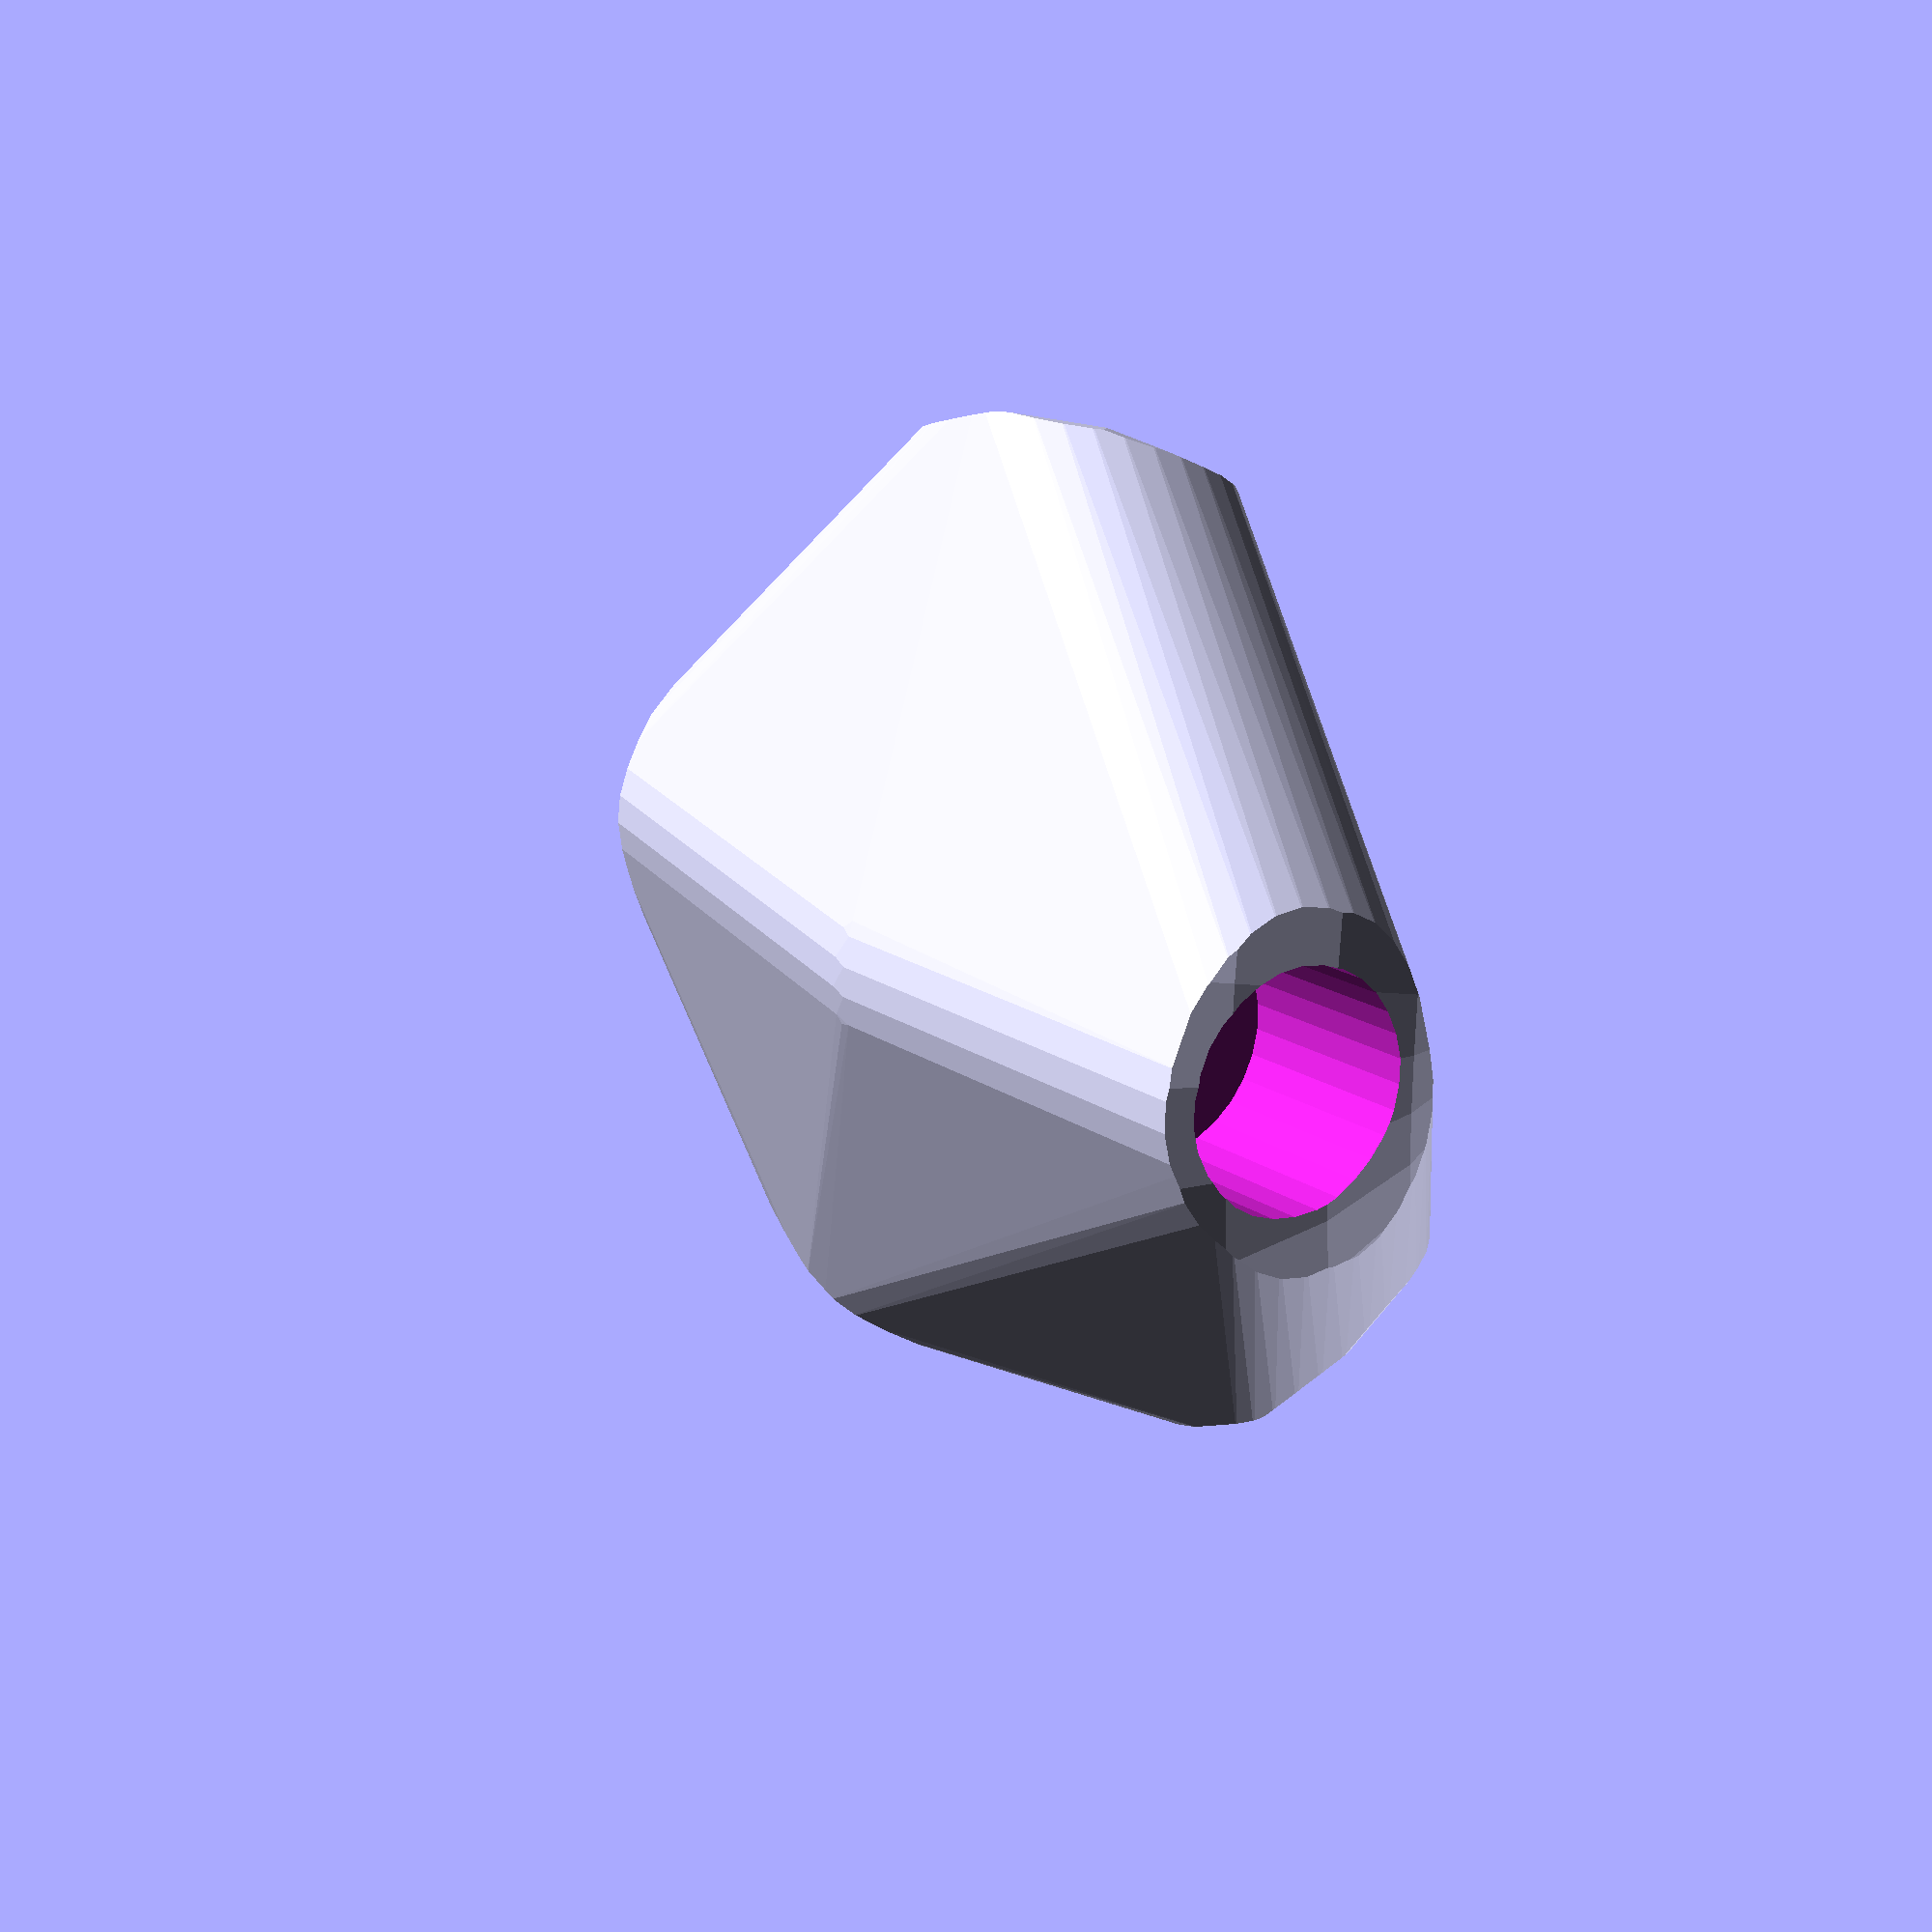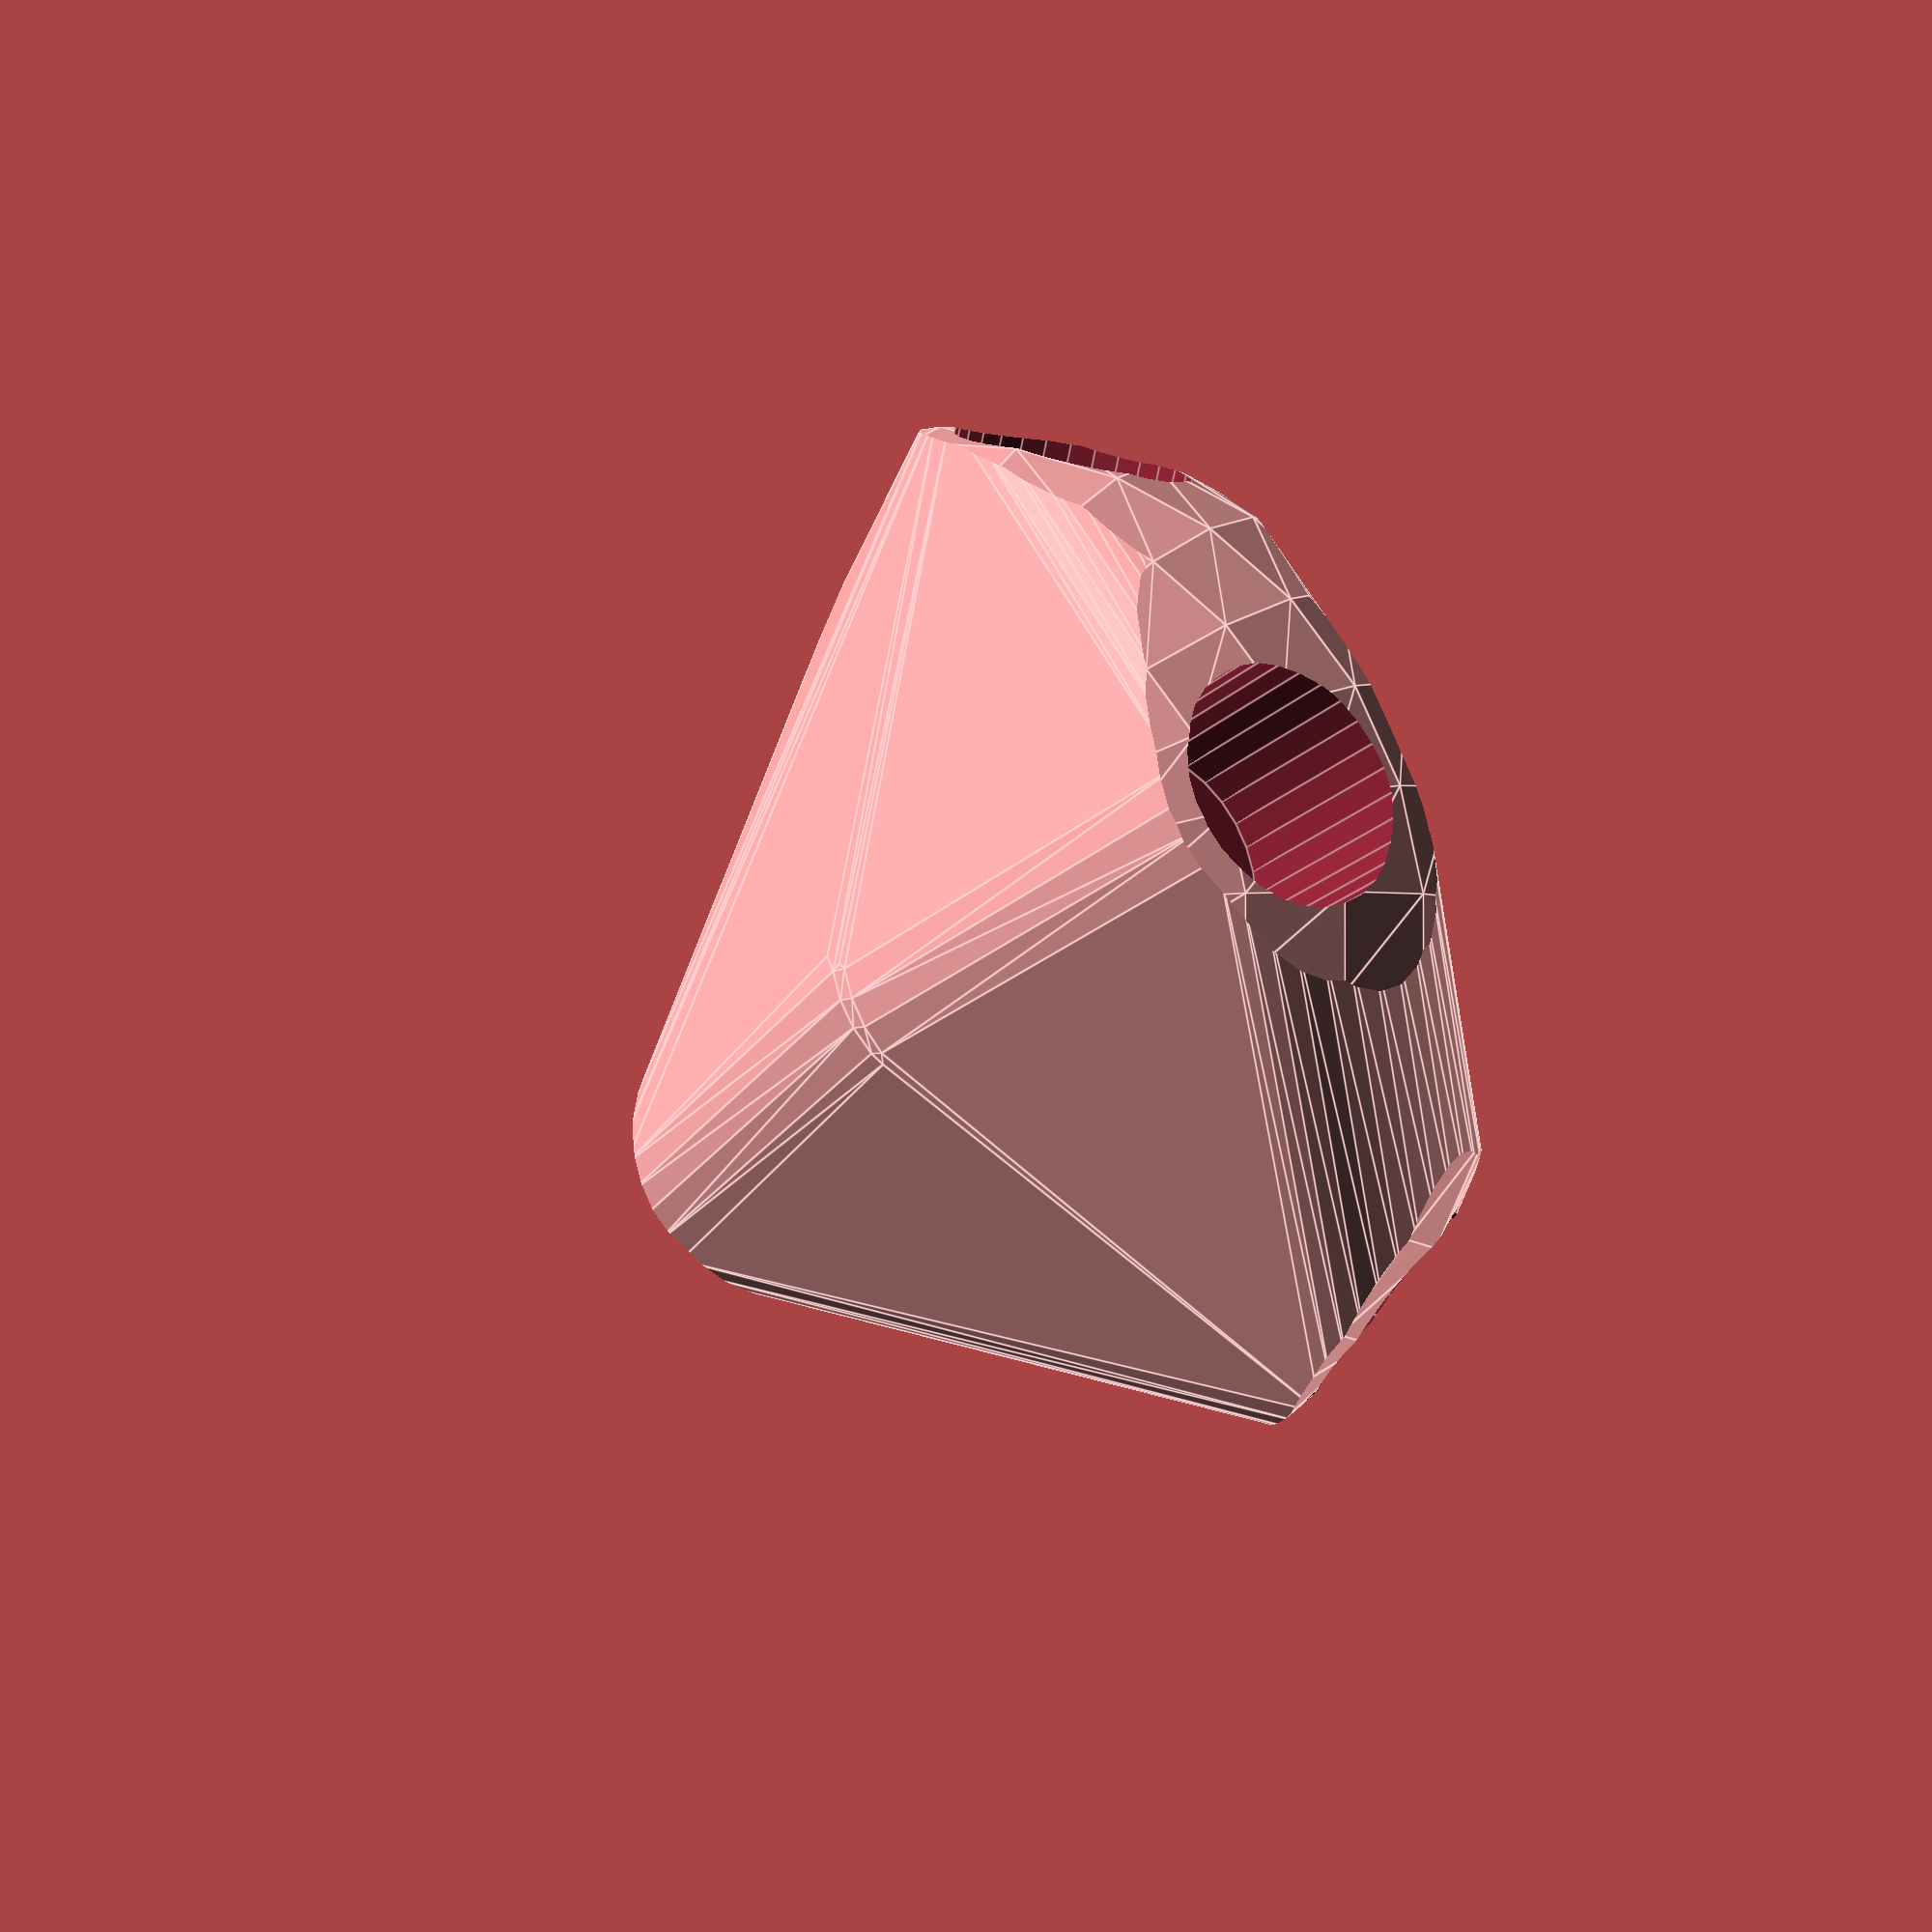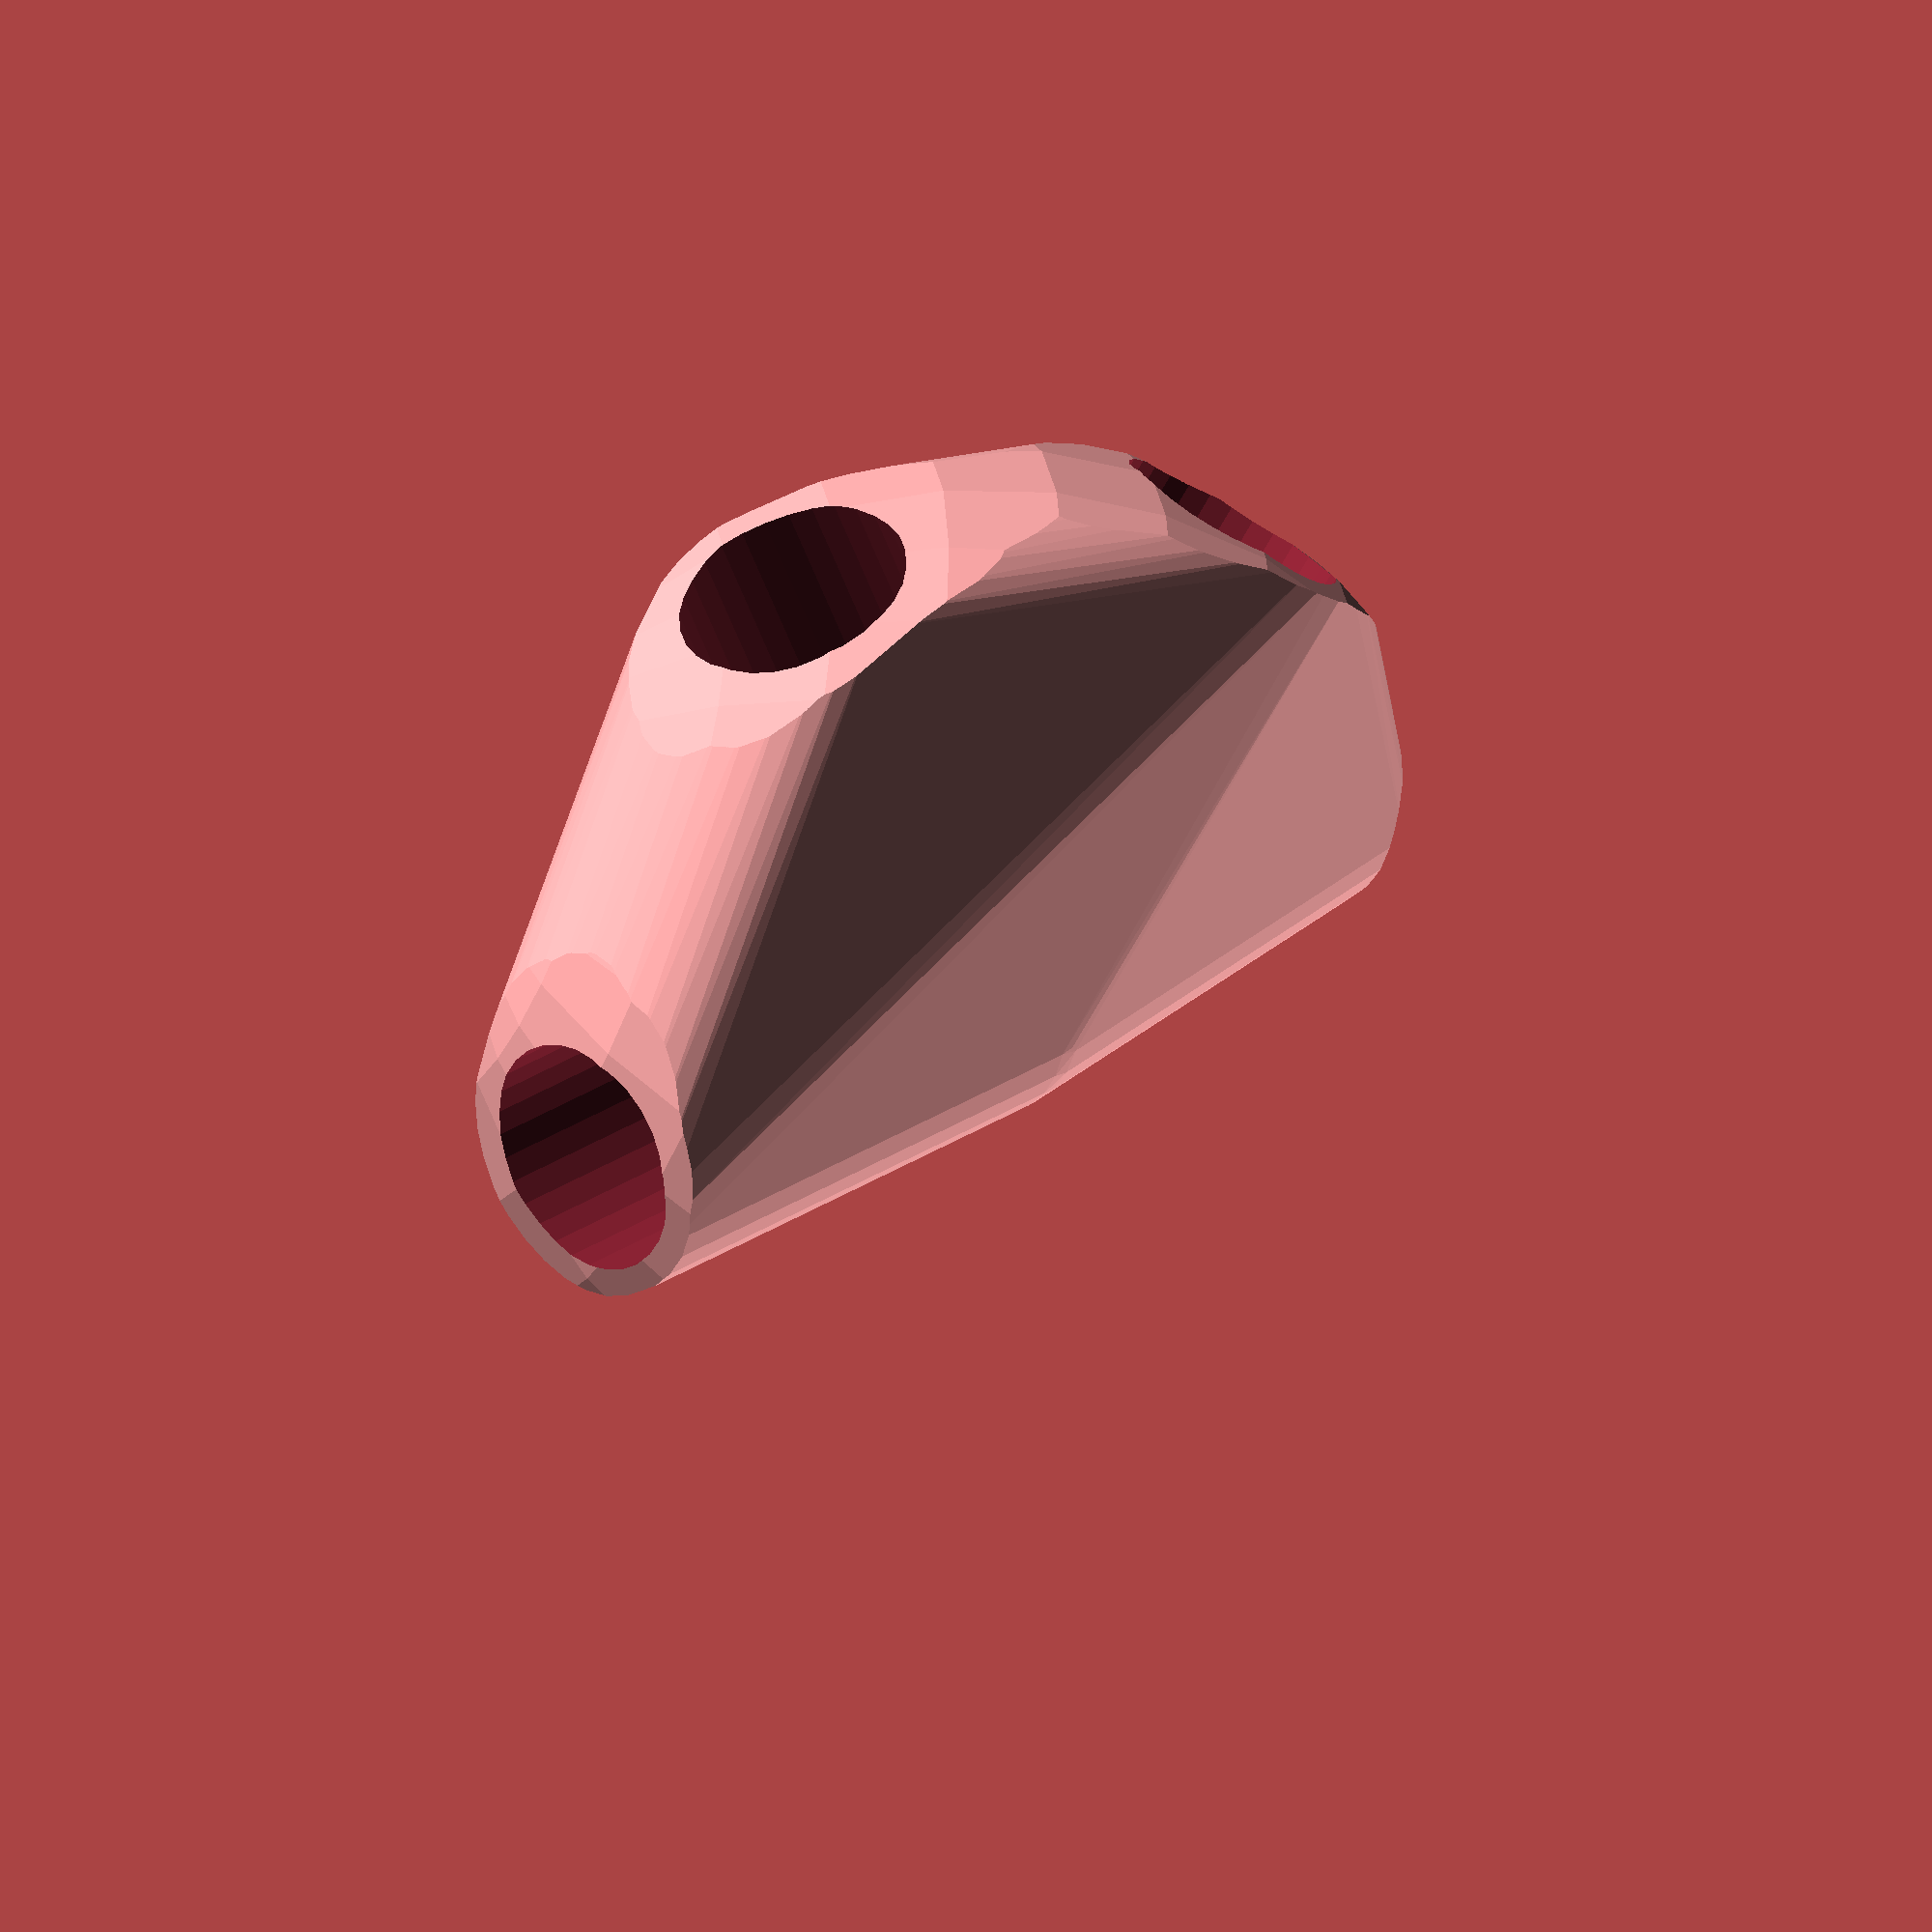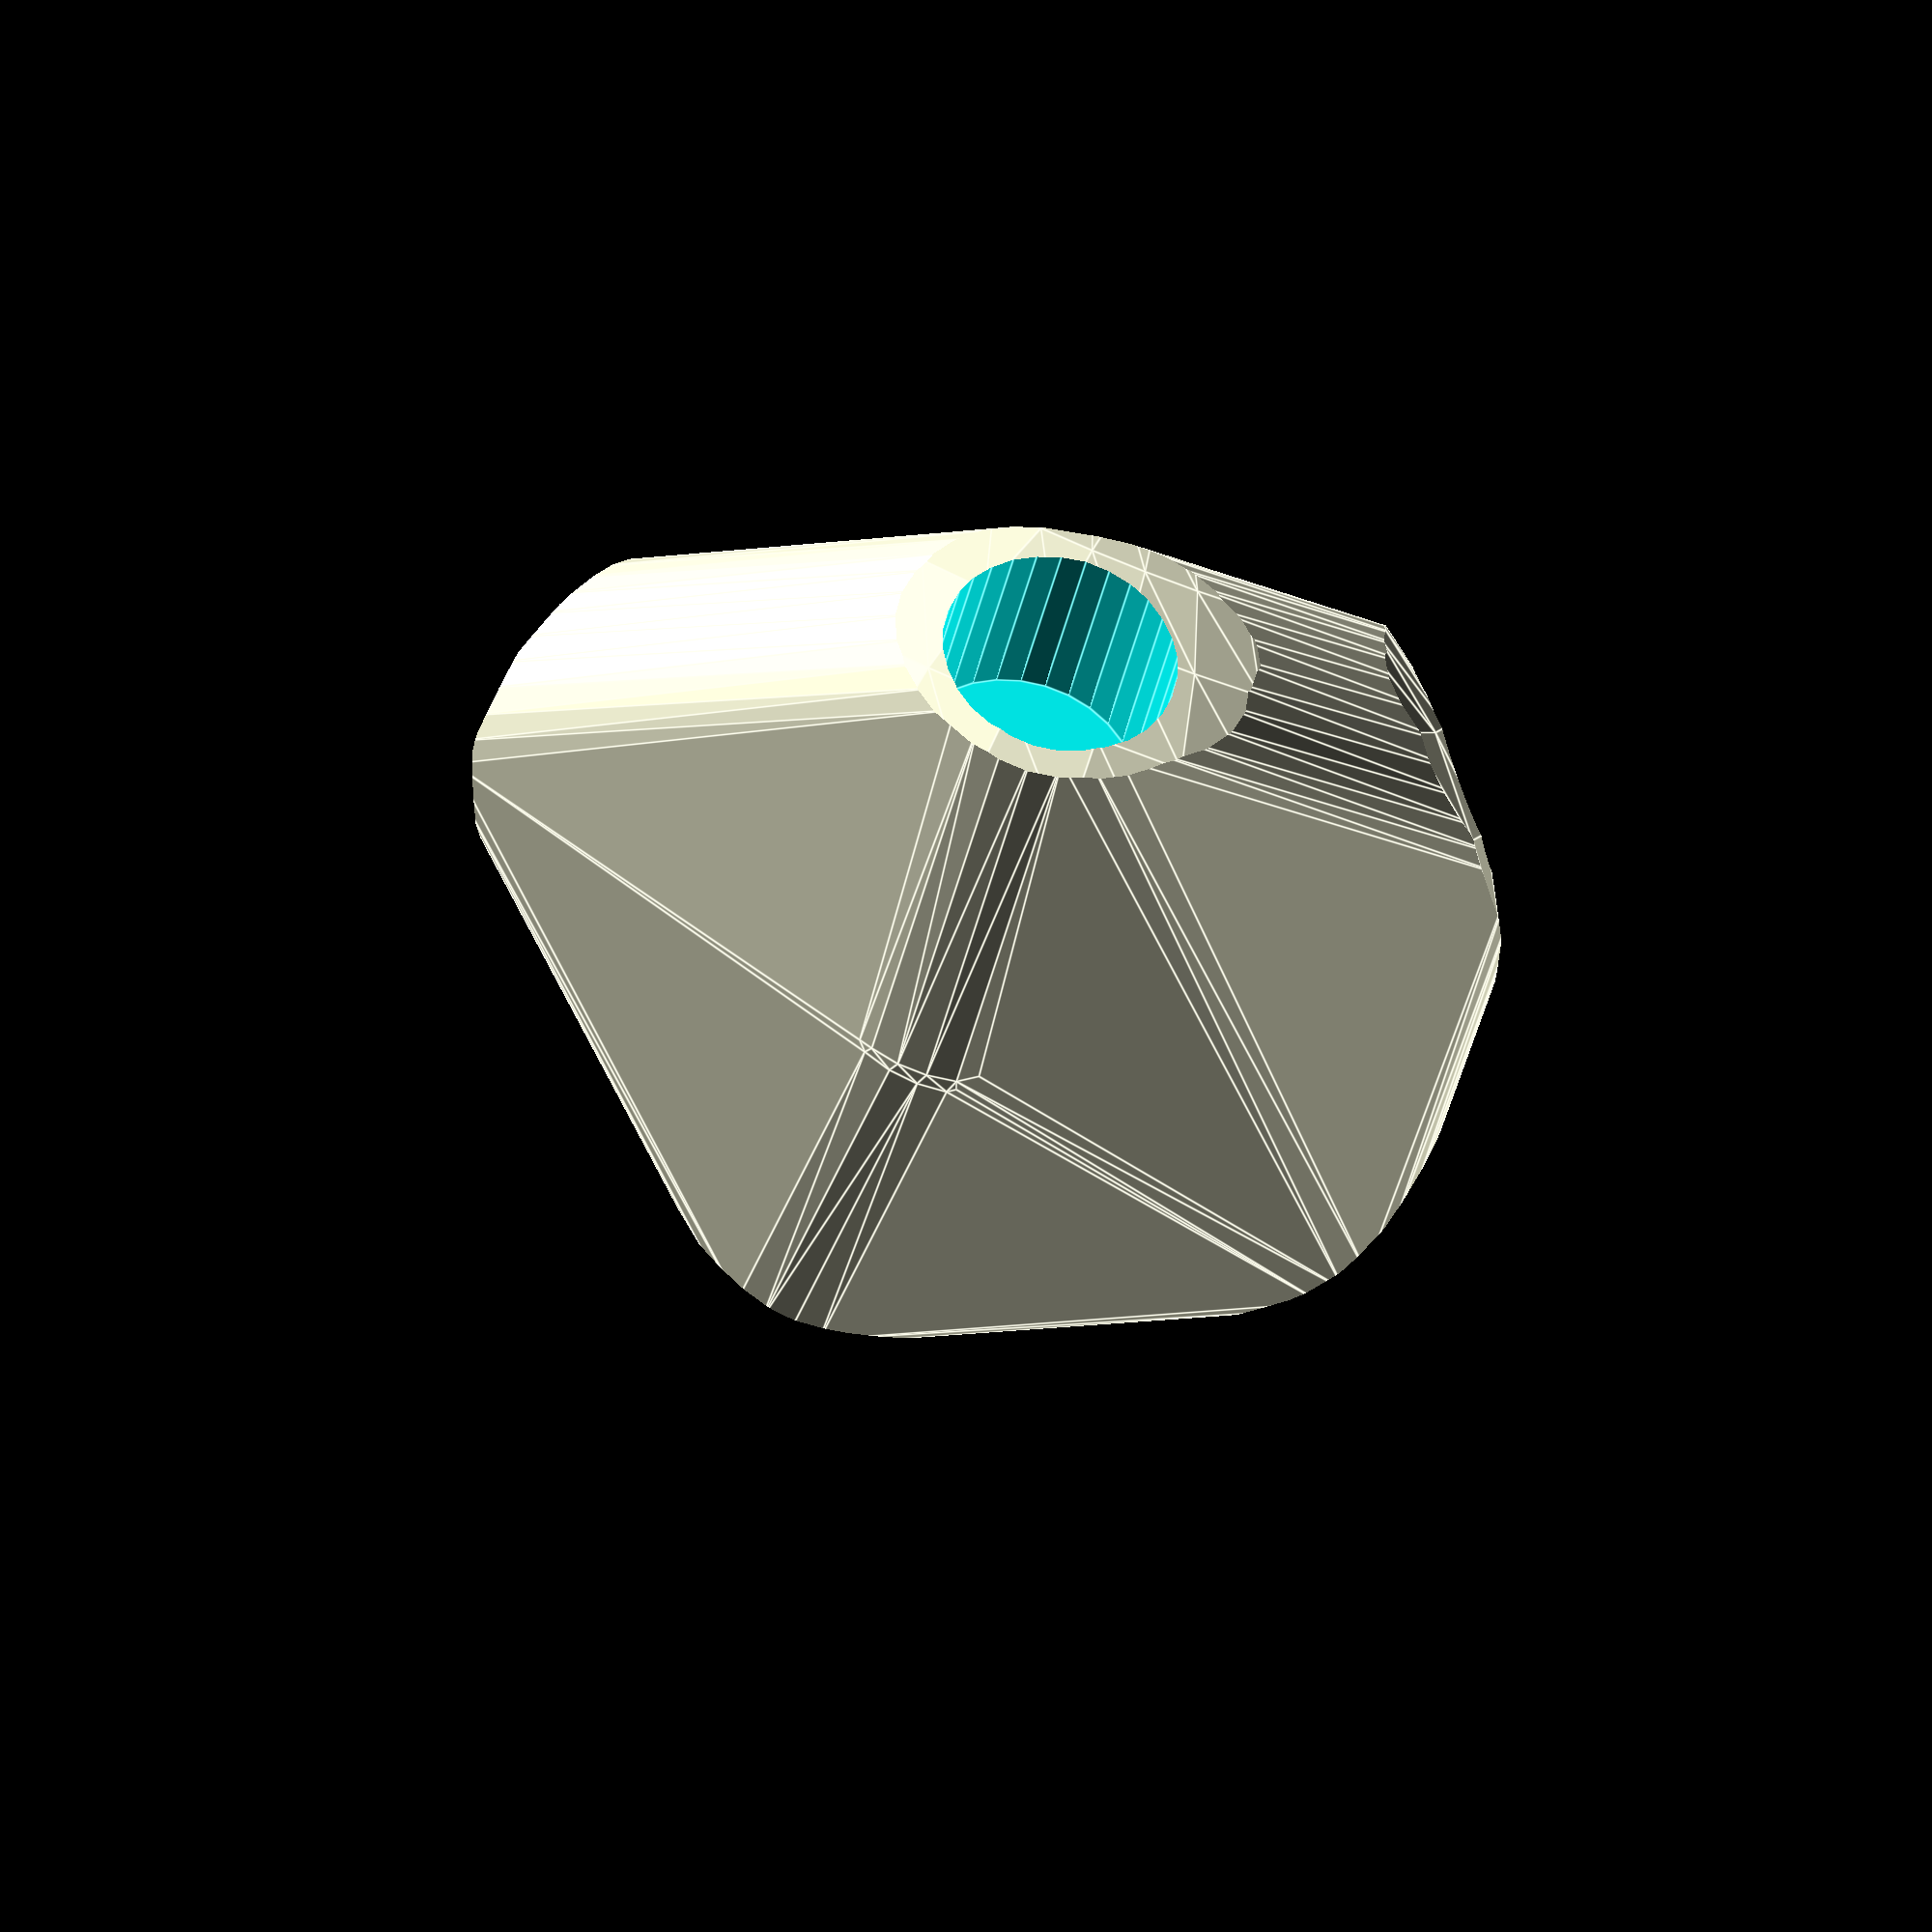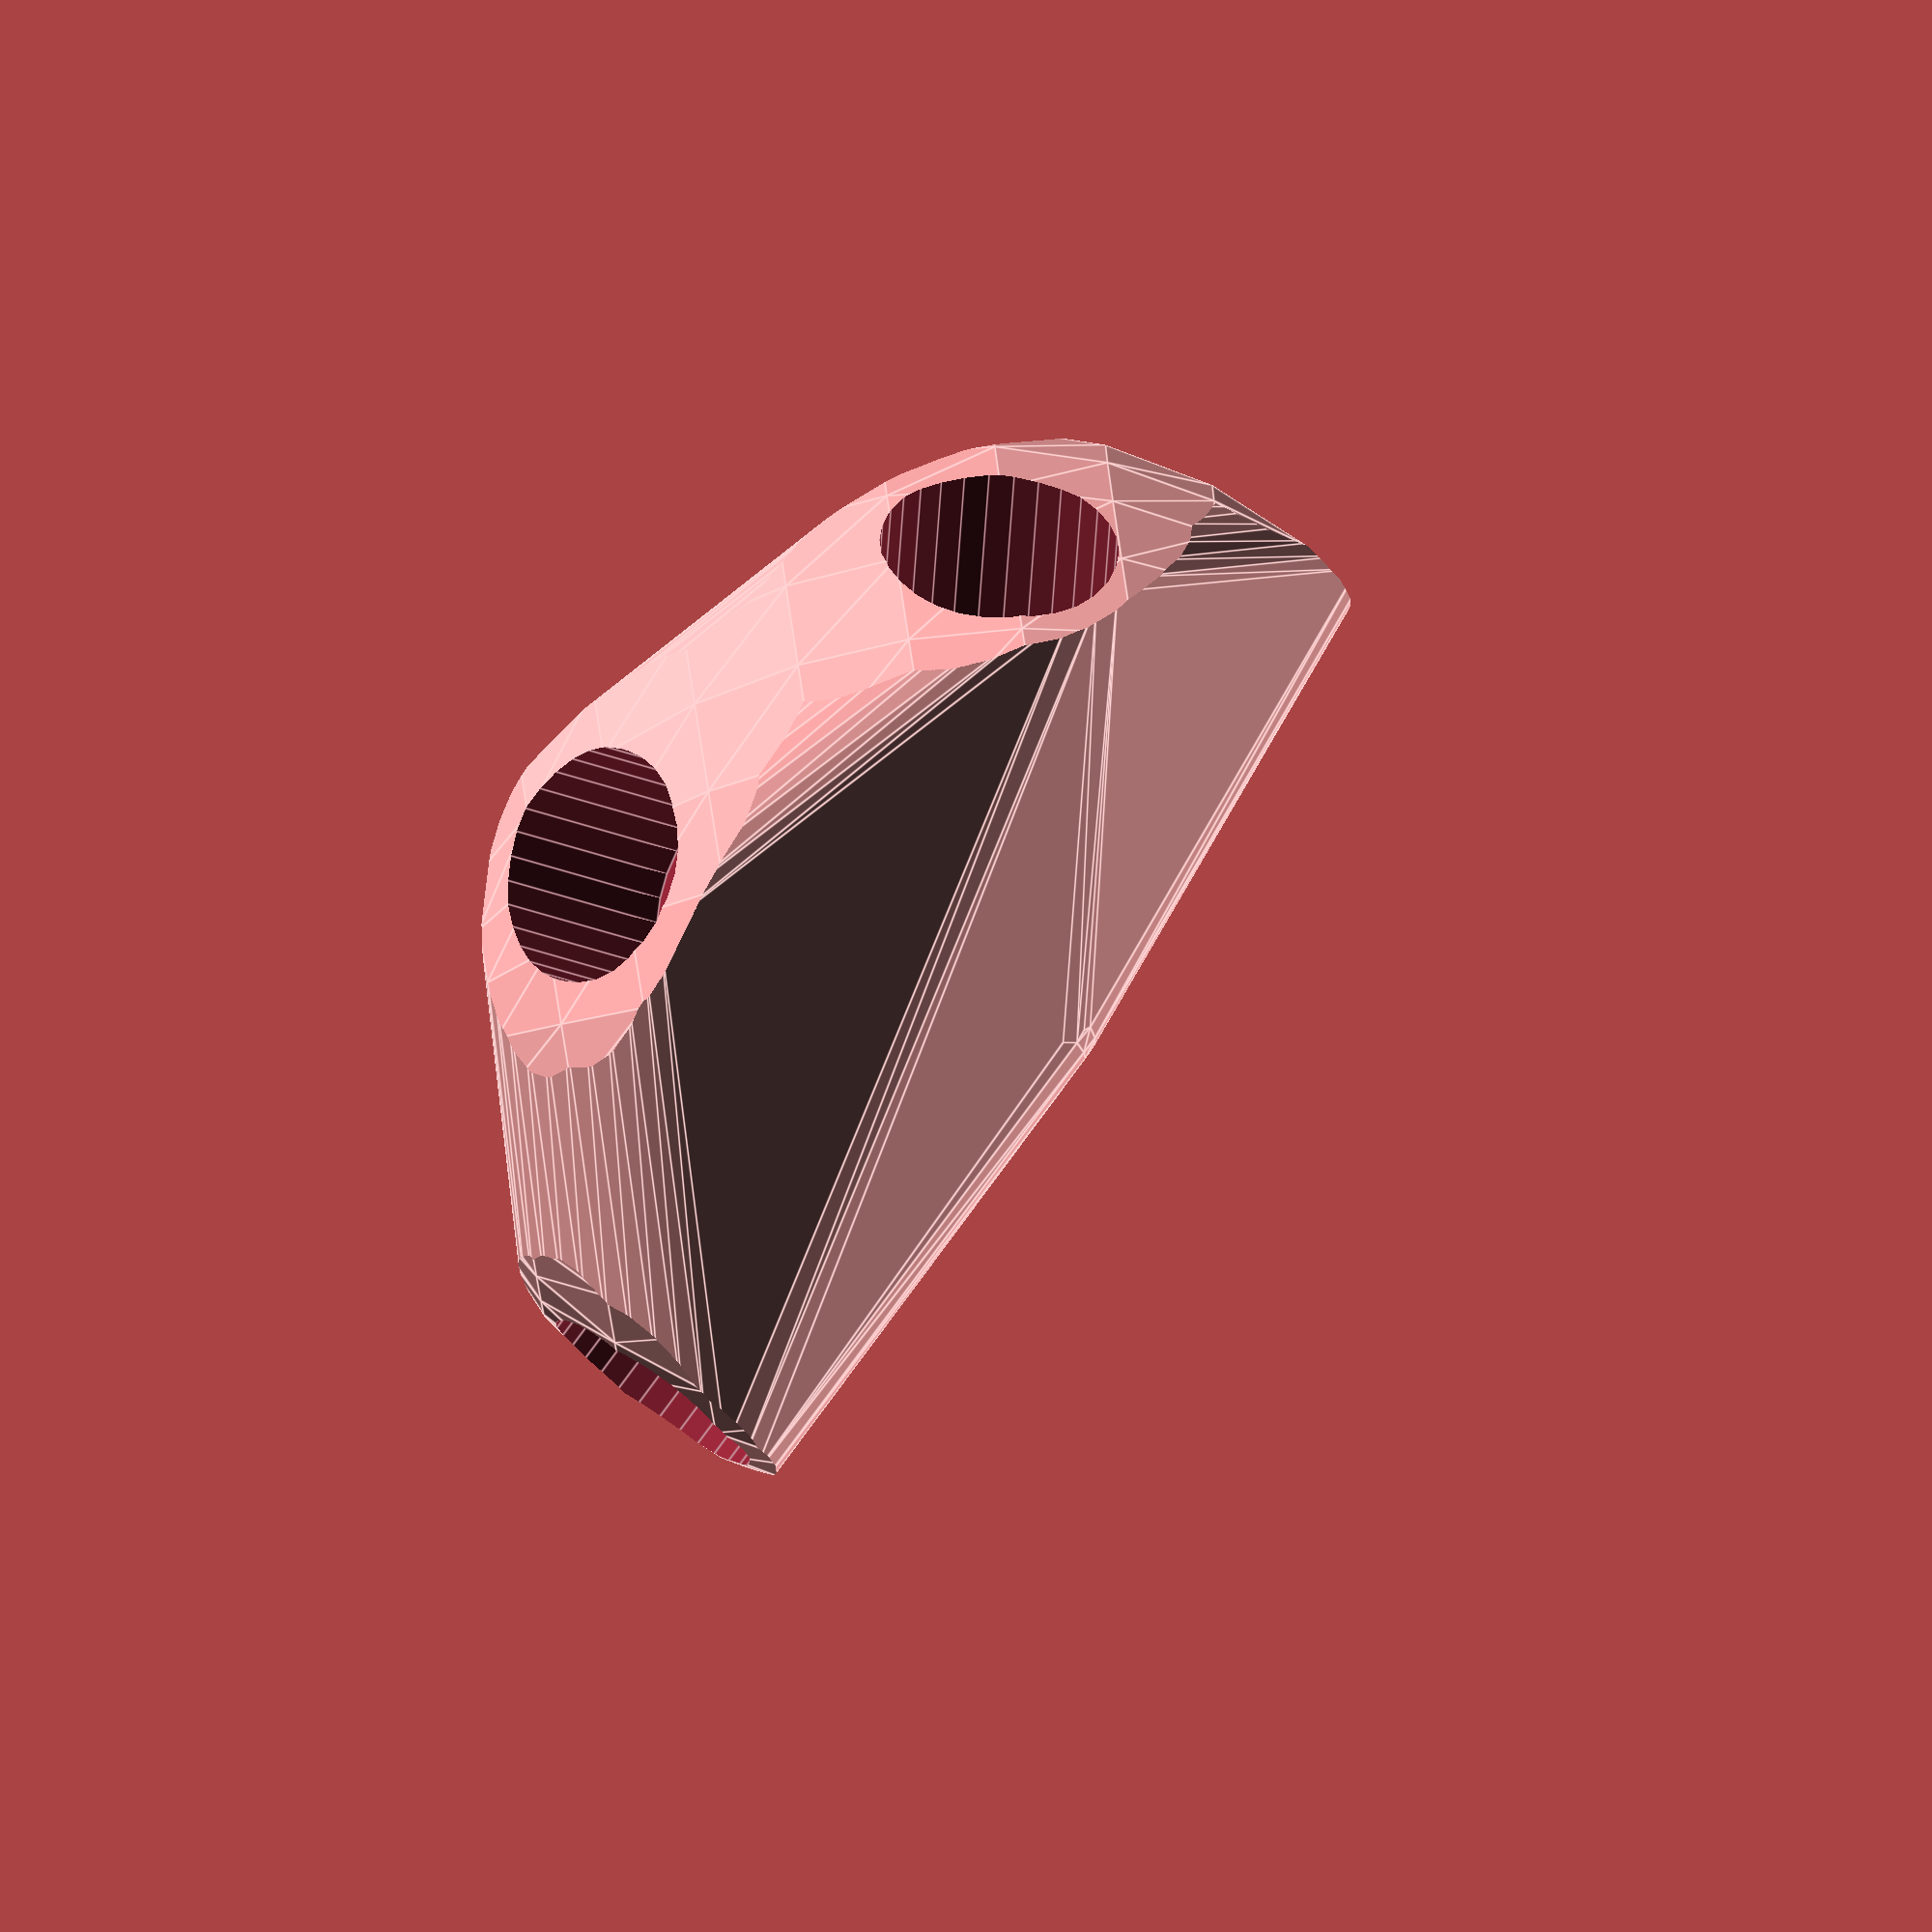
<openscad>


difference() {
	intersection() {
		hull() {
			rotate(a = -121.8002487075, v = [-0.5847885275, -0.6167139367, 0.0000000000]) {
				rotate(a = -90.0000000000, v = [-0.9914448614, -0.1305261922, 0.0000000000]) {
					cylinder(h = 60, r = 16.2000000000);
				}
			}
			rotate(a = -121.8002487075, v = [-0.5847885275, -0.6167139367, 0.0000000000]) {
				rotate(a = -90.0000000000, v = [0.6087614290, -0.7933533403, 0.0000000000]) {
					cylinder(h = 60, r = 16.2000000000);
				}
			}
			rotate(a = -121.8002487075, v = [-0.5847885275, -0.6167139367, 0.0000000000]) {
				rotate(a = -20.3482733305, v = [-0.3468424841, -0.0247683702, 0.0000000000]) {
					cylinder(h = 60, r = 16.2000000000);
				}
			}
			rotate(a = -121.8002487075, v = [-0.5847885275, -0.6167139367, 0.0000000000]) {
				rotate(a = -146.5585275075, v = [-0.5390549824, 0.1145175815, 0.0000000000]) {
					cylinder(h = 60, r = 16.2000000000);
				}
			}
			rotate(a = -121.8002487075, v = [-0.5847885275, -0.6167139367, 0.0000000000]) {
				rotate(a = -157.7736717199, v = [0.3557637402, -0.1285203412, 0.0000000000]) {
					cylinder(h = 60, r = 16.2000000000);
				}
			}
		}
		sphere(r = 60);
	}
	union() {
		rotate(a = -121.8002487075, v = [-0.5847885275, -0.6167139367, 0.0000000000]) {
			rotate(a = -90.0000000000, v = [-0.9914448614, -0.1305261922, 0.0000000000]) {
				translate(v = [0, 0, 35]) {
					cylinder(h = 100, r = 13.2000000000);
				}
			}
		}
		rotate(a = -121.8002487075, v = [-0.5847885275, -0.6167139367, 0.0000000000]) {
			rotate(a = -90.0000000000, v = [0.6087614290, -0.7933533403, 0.0000000000]) {
				translate(v = [0, 0, 35]) {
					cylinder(h = 100, r = 13.2000000000);
				}
			}
		}
		rotate(a = -121.8002487075, v = [-0.5847885275, -0.6167139367, 0.0000000000]) {
			rotate(a = -20.3482733305, v = [-0.3468424841, -0.0247683702, 0.0000000000]) {
				translate(v = [0, 0, 35]) {
					cylinder(h = 100, r = 13.2000000000);
				}
			}
		}
		rotate(a = -121.8002487075, v = [-0.5847885275, -0.6167139367, 0.0000000000]) {
			rotate(a = -146.5585275075, v = [-0.5390549824, 0.1145175815, 0.0000000000]) {
				translate(v = [0, 0, 35]) {
					cylinder(h = 100, r = 13.2000000000);
				}
			}
		}
		rotate(a = -121.8002487075, v = [-0.5847885275, -0.6167139367, 0.0000000000]) {
			rotate(a = -157.7736717199, v = [0.3557637402, -0.1285203412, 0.0000000000]) {
				translate(v = [0, 0, 35]) {
					cylinder(h = 100, r = 13.2000000000);
				}
			}
		}
	}
}
</openscad>
<views>
elev=337.2 azim=289.6 roll=100.4 proj=p view=solid
elev=184.6 azim=270.3 roll=165.7 proj=p view=edges
elev=49.4 azim=14.2 roll=247.4 proj=o view=solid
elev=81.9 azim=20.8 roll=158.3 proj=o view=edges
elev=86.8 azim=311.3 roll=279.3 proj=o view=edges
</views>
